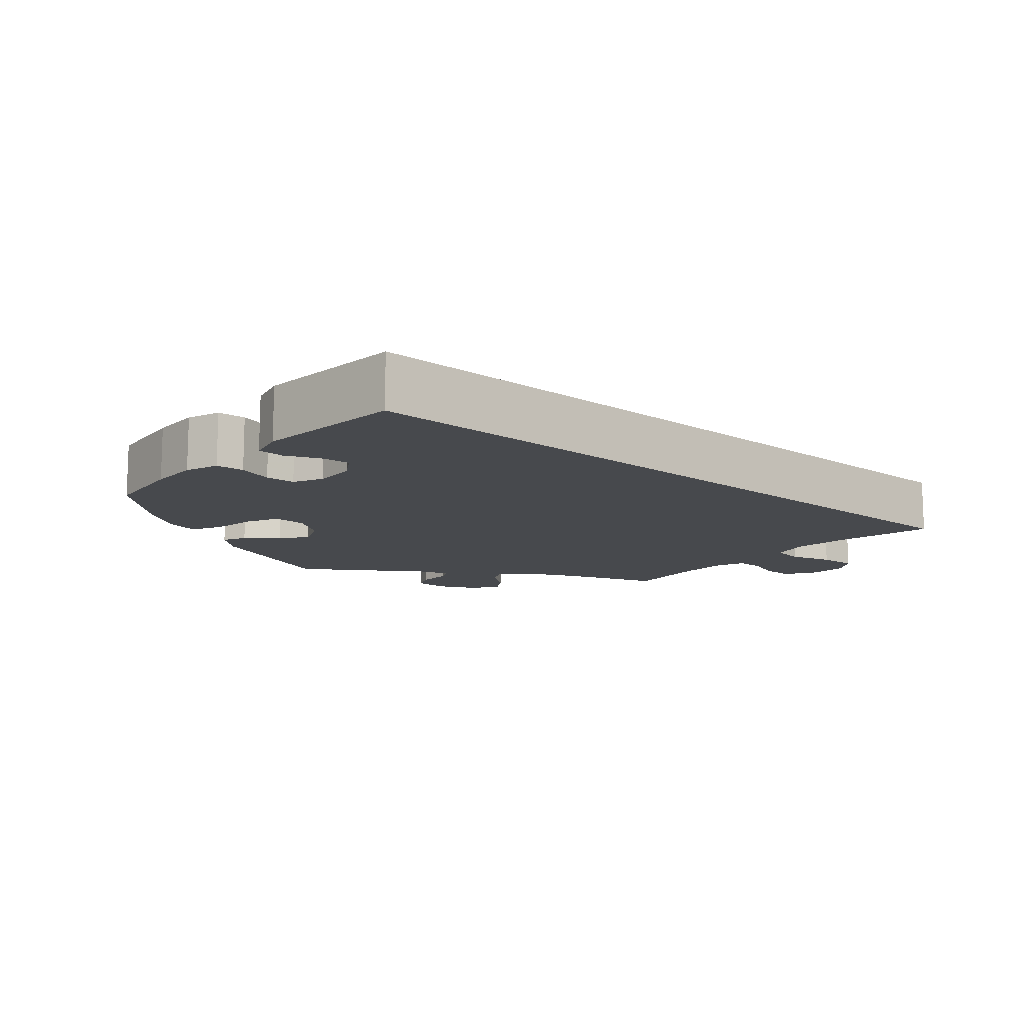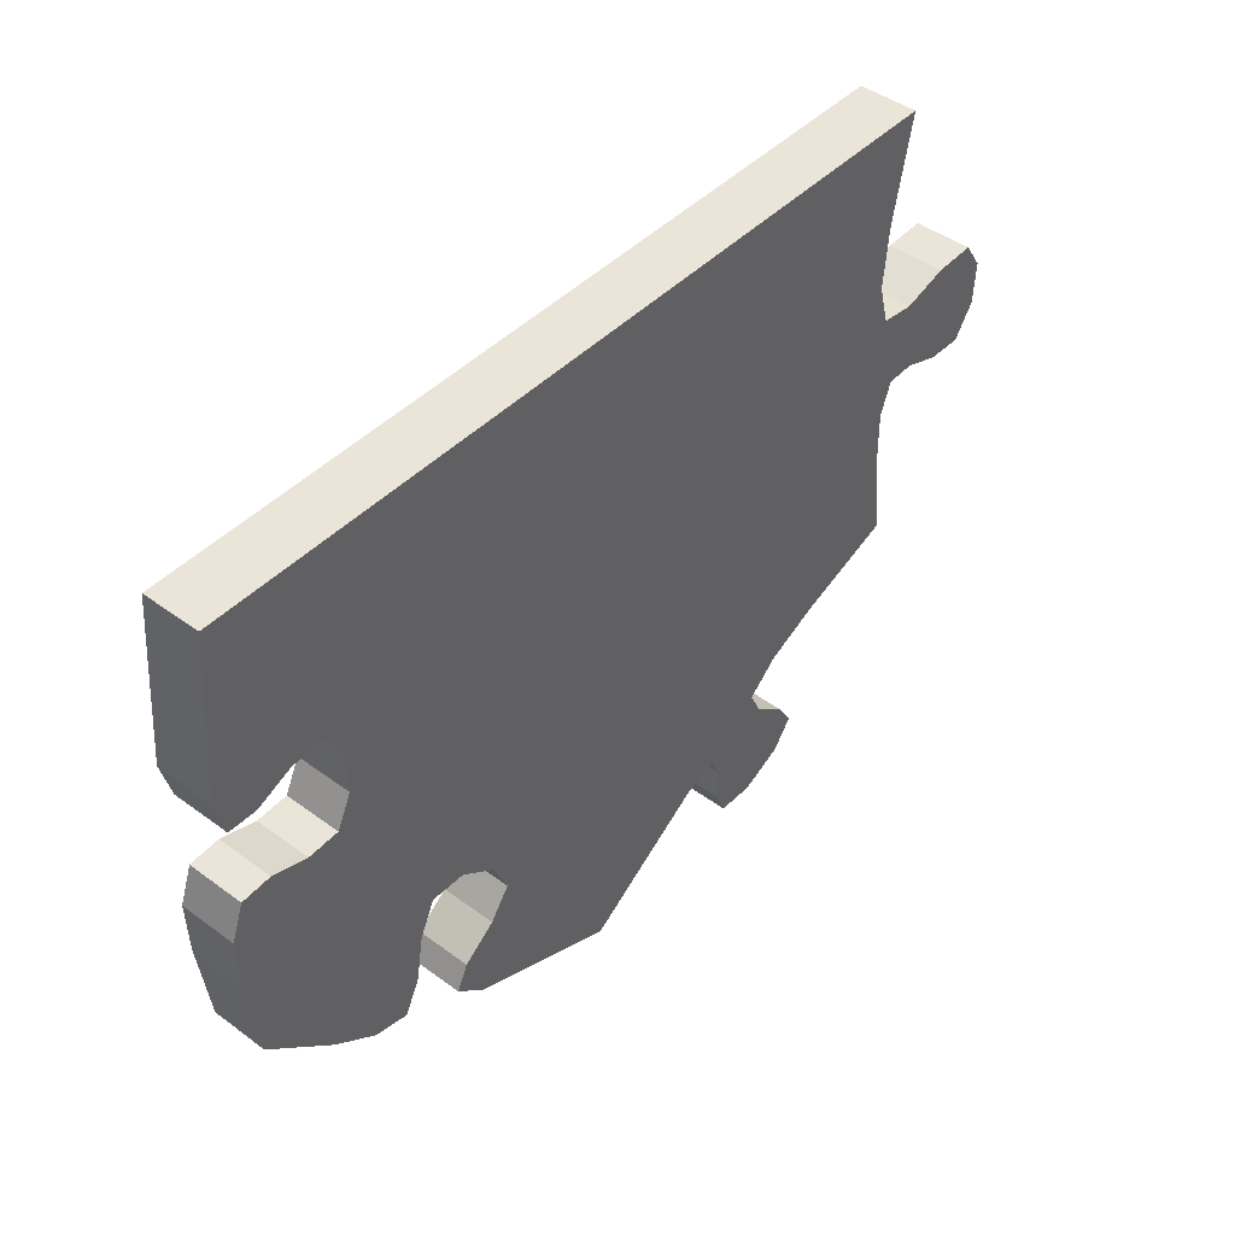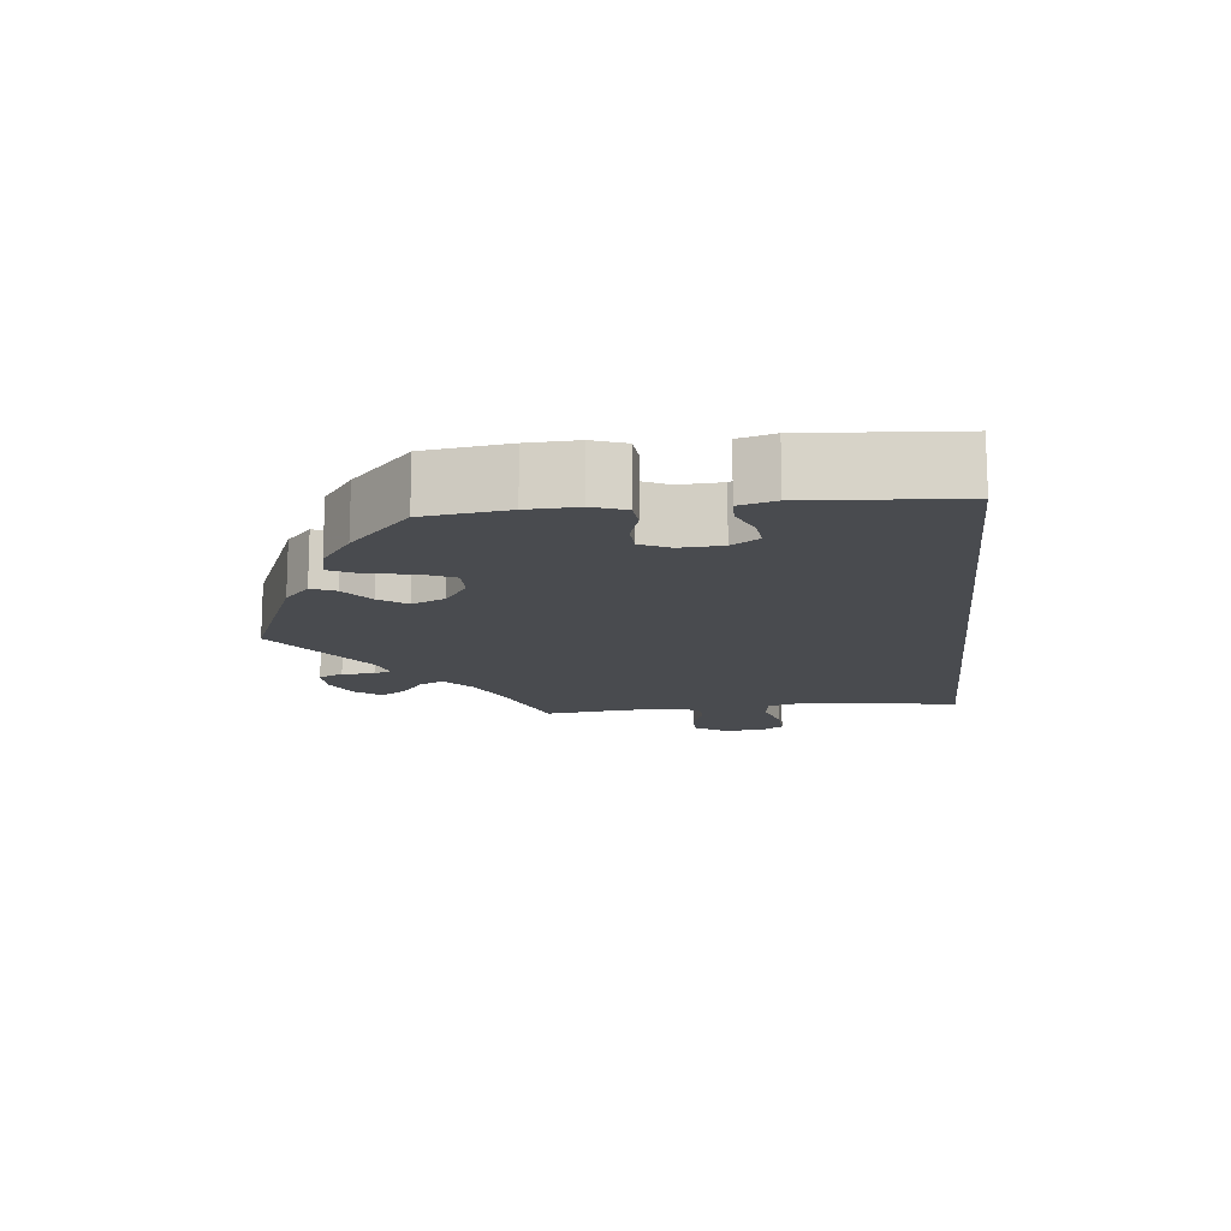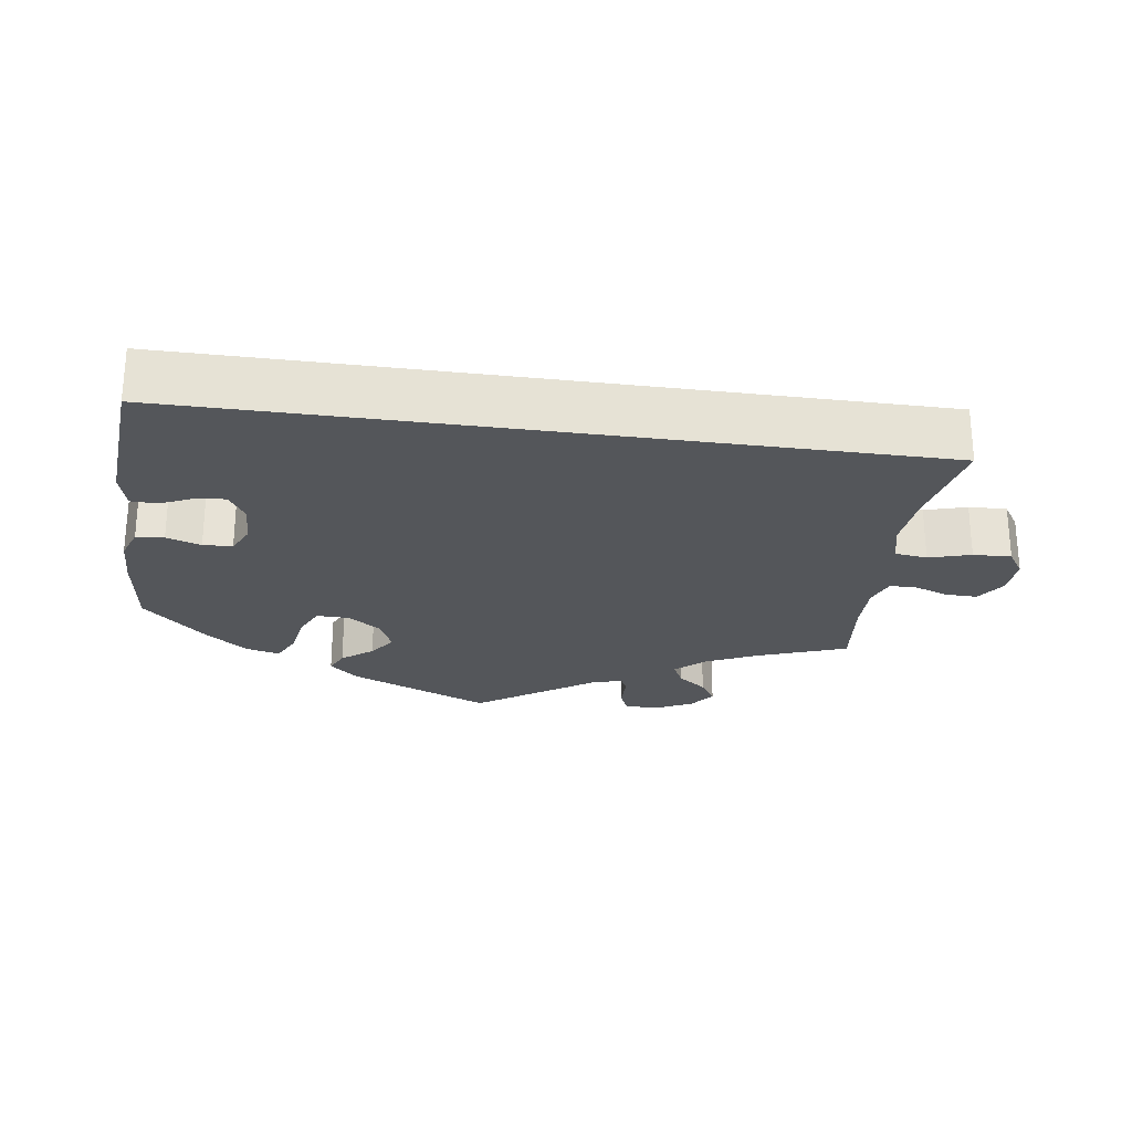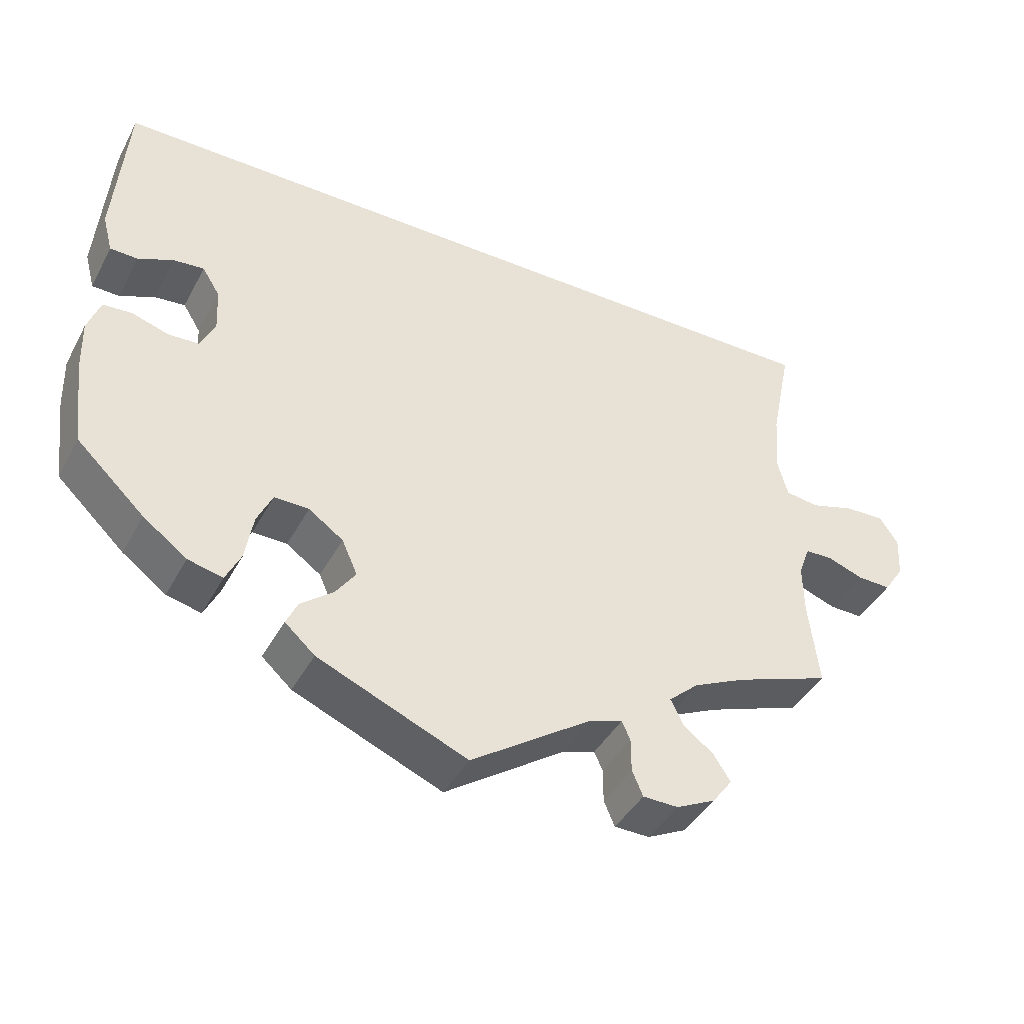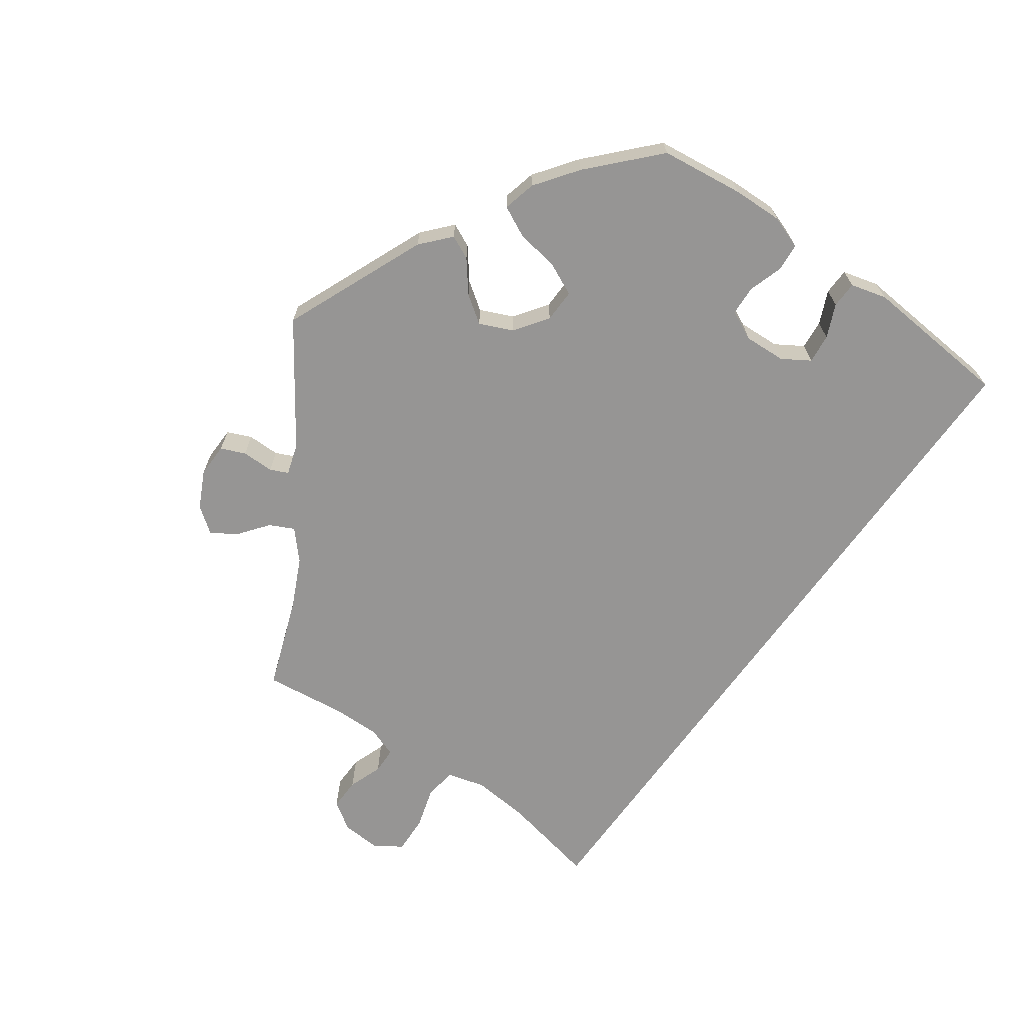
<metadata>
{"format":"obj","ext":"obj","renderer":"f3d","projection":"perspective","resolution":1024,"background":"white","views":[{"elev":-12.3,"azim":-41.2,"up":"+Y"},{"elev":44.6,"azim":-49.3,"up":"+Z"},{"elev":-14.0,"azim":-83.6,"up":"+Y"},{"elev":-25.3,"azim":-8.2,"up":"+Y"},{"elev":-42.0,"azim":-26.4,"up":"+Z"},{"elev":-67.6,"azim":-125.5,"up":"+Y"}]}
</metadata>
<code>
v -0.514 0.07 -0.176
v -0.516 0.07 -0.108
v -0.5 0.07 -0.063
v -0.462 0.07 -0.06
v -0.415 0.07 -0.075
v -0.375 0.07 -0.073
v -0.356 0.07 -0.033
v -0.359 0.07 0.024
v -0.382 0.07 0.061
v -0.422 0.07 0.057
v -0.467 0.07 0.037
v -0.503 0.07 0.038
v -0.516 0.07 0.087
v -0.5 0.07 0.289
v 0.501 0.07 0.29
v 0.474 0.07 0.158
v 0.467 0.07 0.08
v 0.481 0.07 0.028
v 0.525 0.07 0.022
v 0.582 0.07 0.039
v 0.634 0.07 0.041
v 0.658 0.07 0.005
v 0.655 0.07 -0.049
v 0.629 0.07 -0.088
v 0.585 0.07 -0.087
v 0.538 0.07 -0.07
v 0.502 0.07 -0.071
v 0.487 0.07 -0.112
v 0.488 0.07 -0.178
v 0.501 0.07 -0.289
v 0.377 0.07 -0.334
v 0.309 0.07 -0.366
v 0.27 0.07 -0.401
v 0.286 0.07 -0.434
v 0.326 0.07 -0.465
v 0.348 0.07 -0.499
v 0.322 0.07 -0.534
v 0.271 0.07 -0.559
v 0.225 0.07 -0.558
v 0.211 0.07 -0.525
v 0.211 0.07 -0.481
v 0.2 0.07 -0.457
v 0.158 0.07 -0.47
v 0 0.07 -0.578
v -0.194 0.07 -0.496
v -0.233 0.07 -0.461
v -0.218 0.07 -0.429
v -0.176 0.07 -0.396
v -0.15 0.07 -0.359
v -0.17 0.07 -0.314
v -0.215 0.07 -0.282
v -0.26 0.07 -0.281
v -0.28 0.07 -0.324
v -0.29 0.07 -0.384
v -0.31 0.07 -0.425
v -0.355 0.07 -0.414
v -0.412 0.07 -0.372
v -0.5 0.07 -0.289
v -0.514 0 -0.176
v -0.516 0 -0.108
v -0.5 0 -0.063
v -0.462 0 -0.06
v -0.415 0 -0.075
v -0.375 0 -0.073
v -0.356 0 -0.033
v -0.359 0 0.024
v -0.382 0 0.061
v -0.422 0 0.057
v -0.467 0 0.037
v -0.503 0 0.038
v -0.516 0 0.087
v -0.5 0 0.289
v 0.501 0 0.29
v 0.474 0 0.158
v 0.467 0 0.08
v 0.481 0 0.028
v 0.525 0 0.022
v 0.582 0 0.039
v 0.634 0 0.041
v 0.658 0 0.005
v 0.655 0 -0.049
v 0.629 0 -0.088
v 0.585 0 -0.087
v 0.538 0 -0.07
v 0.502 0 -0.071
v 0.487 0 -0.112
v 0.488 0 -0.178
v 0.501 0 -0.289
v 0.377 0 -0.334
v 0.309 0 -0.366
v 0.27 0 -0.401
v 0.286 0 -0.434
v 0.326 0 -0.465
v 0.348 0 -0.499
v 0.322 0 -0.534
v 0.271 0 -0.559
v 0.225 0 -0.558
v 0.211 0 -0.525
v 0.211 0 -0.481
v 0.2 0 -0.457
v 0.158 0 -0.47
v 0 0 -0.578
v -0.194 0 -0.496
v -0.233 0 -0.461
v -0.218 0 -0.429
v -0.176 0 -0.396
v -0.15 0 -0.359
v -0.17 0 -0.314
v -0.215 0 -0.282
v -0.26 0 -0.281
v -0.28 0 -0.324
v -0.29 0 -0.384
v -0.31 0 -0.425
v -0.355 0 -0.414
v -0.412 0 -0.372
v -0.5 0 -0.289
f 53 54 55 56
f 52 53 56 57
f 45 46 47 48
f 43 44 45 48
f 42 43 48 49
f 38 39 40 41
f 38 41 42
f 37 38 42
f 34 35 36 37
f 33 34 37 42
f 32 33 42 49
f 29 30 31
f 28 29 31 32
f 27 28 32 49
f 23 24 25 26
f 23 26 27
f 22 23 27
f 19 20 21 22
f 19 22 27 49
f 13 14 15 16
f 13 16 17
f 10 11 12 13
f 9 10 13
f 9 13 17 18
f 2 3 4 5
f 2 5 6
f 1 2 6
f 52 57 58 1
f 18 19 49 50
f 18 50 51
f 8 9 18
f 7 8 18 51
f 6 7 51 52
f 1 6 52
f 114 113 112 111
f 115 114 111 110
f 106 105 104 103
f 106 103 102 101
f 107 106 101 100
f 99 98 97 96
f 100 99 96
f 100 96 95
f 95 94 93 92
f 100 95 92 91
f 107 100 91 90
f 89 88 87
f 90 89 87 86
f 107 90 86 85
f 84 83 82 81
f 85 84 81
f 85 81 80
f 80 79 78 77
f 107 85 80 77
f 74 73 72 71
f 75 74 71
f 71 70 69 68
f 71 68 67
f 76 75 71 67
f 63 62 61 60
f 64 63 60
f 64 60 59
f 59 116 115 110
f 108 107 77 76
f 109 108 76
f 76 67 66
f 109 76 66 65
f 110 109 65 64
f 110 64 59
f 1 59 60 2
f 2 60 61 3
f 3 61 62 4
f 4 62 63 5
f 5 63 64 6
f 6 64 65 7
f 7 65 66 8
f 8 66 67 9
f 9 67 68 10
f 10 68 69 11
f 11 69 70 12
f 12 70 71 13
f 13 71 72 14
f 14 72 73 15
f 15 73 74 16
f 16 74 75 17
f 17 75 76 18
f 18 76 77 19
f 19 77 78 20
f 20 78 79 21
f 21 79 80 22
f 22 80 81 23
f 23 81 82 24
f 24 82 83 25
f 25 83 84 26
f 26 84 85 27
f 27 85 86 28
f 28 86 87 29
f 29 87 88 30
f 30 88 89 31
f 31 89 90 32
f 32 90 91 33
f 33 91 92 34
f 34 92 93 35
f 35 93 94 36
f 36 94 95 37
f 37 95 96 38
f 38 96 97 39
f 39 97 98 40
f 40 98 99 41
f 41 99 100 42
f 42 100 101 43
f 43 101 102 44
f 44 102 103 45
f 45 103 104 46
f 46 104 105 47
f 47 105 106 48
f 48 106 107 49
f 49 107 108 50
f 50 108 109 51
f 51 109 110 52
f 52 110 111 53
f 53 111 112 54
f 54 112 113 55
f 55 113 114 56
f 56 114 115 57
f 57 115 116 58
f 58 116 59 1

</code>
